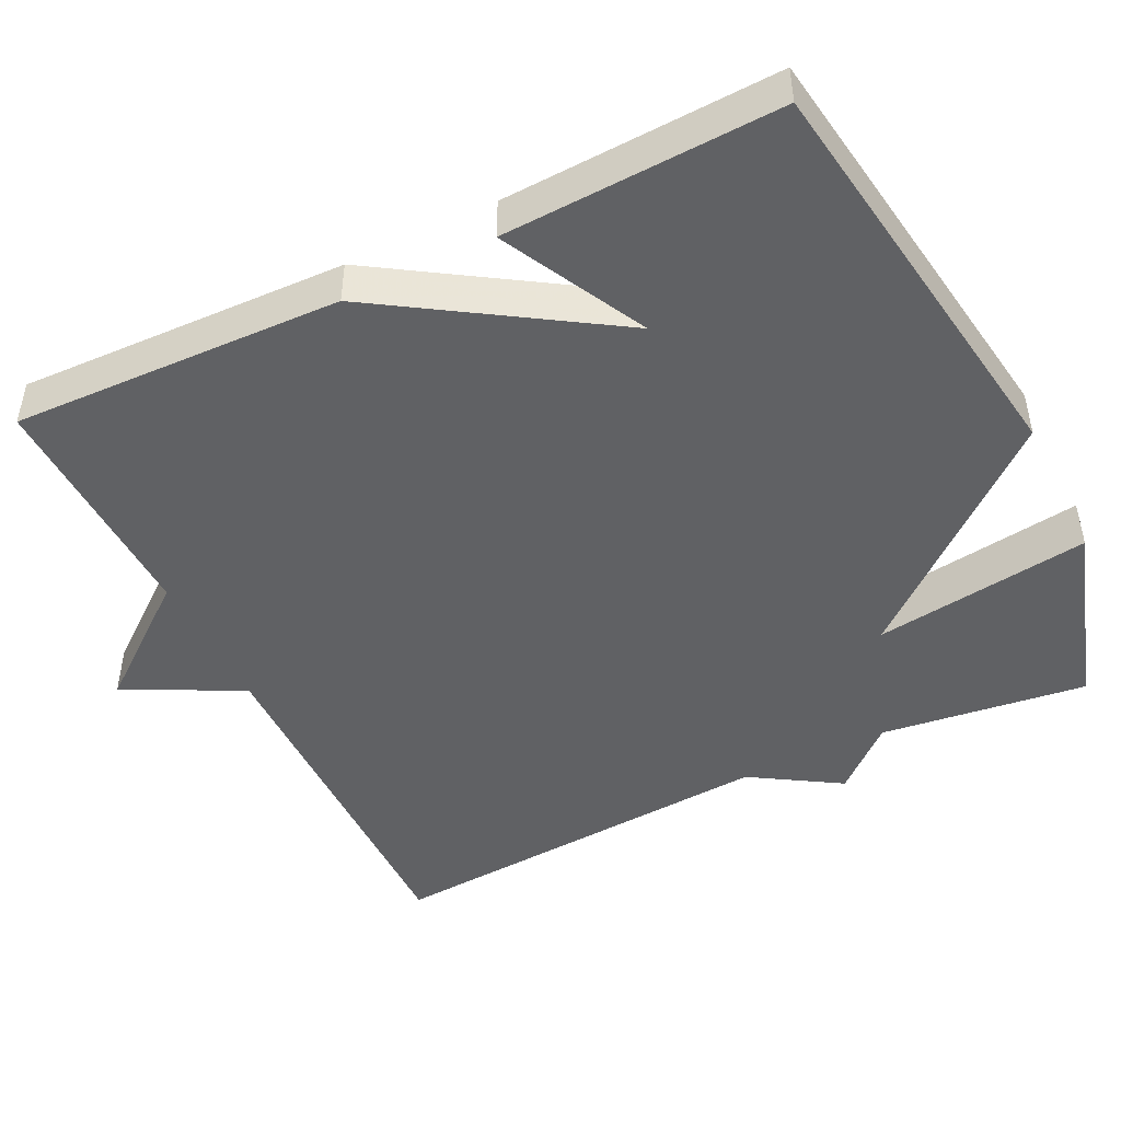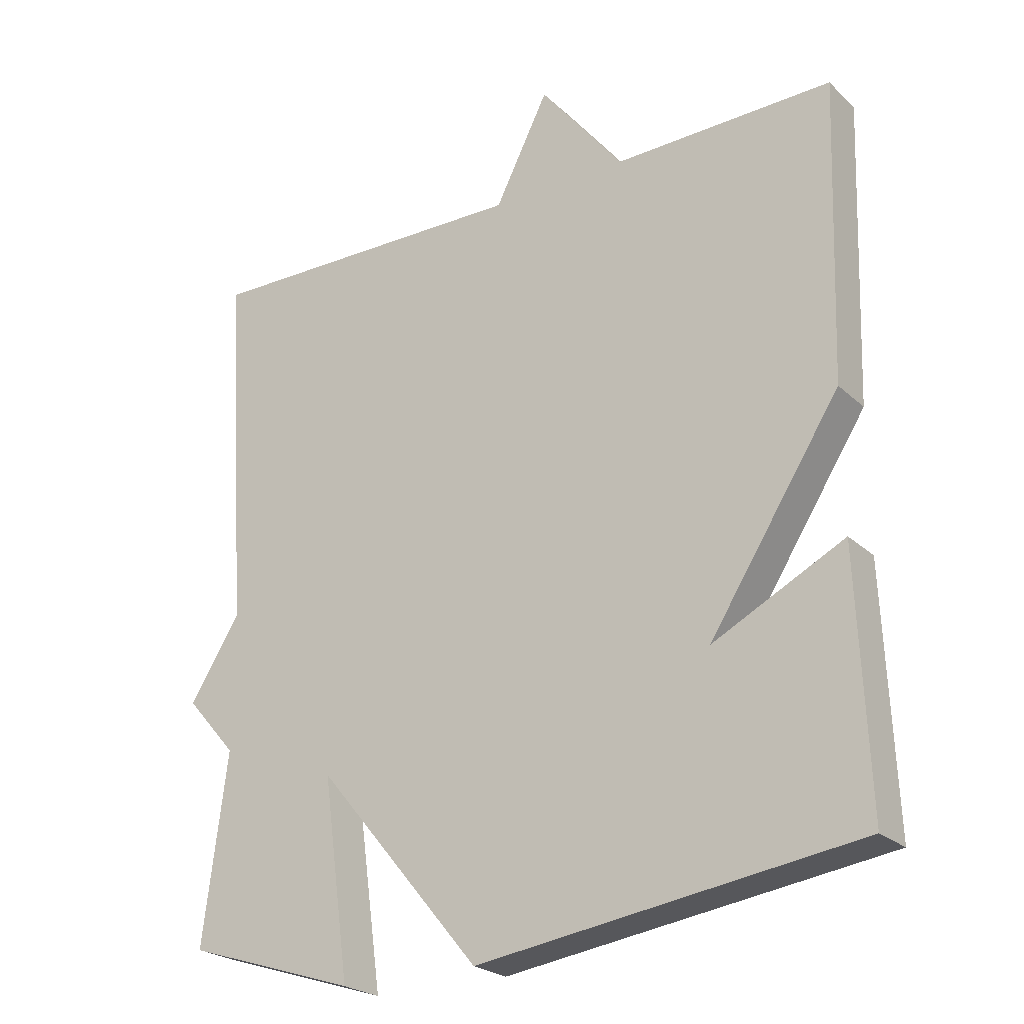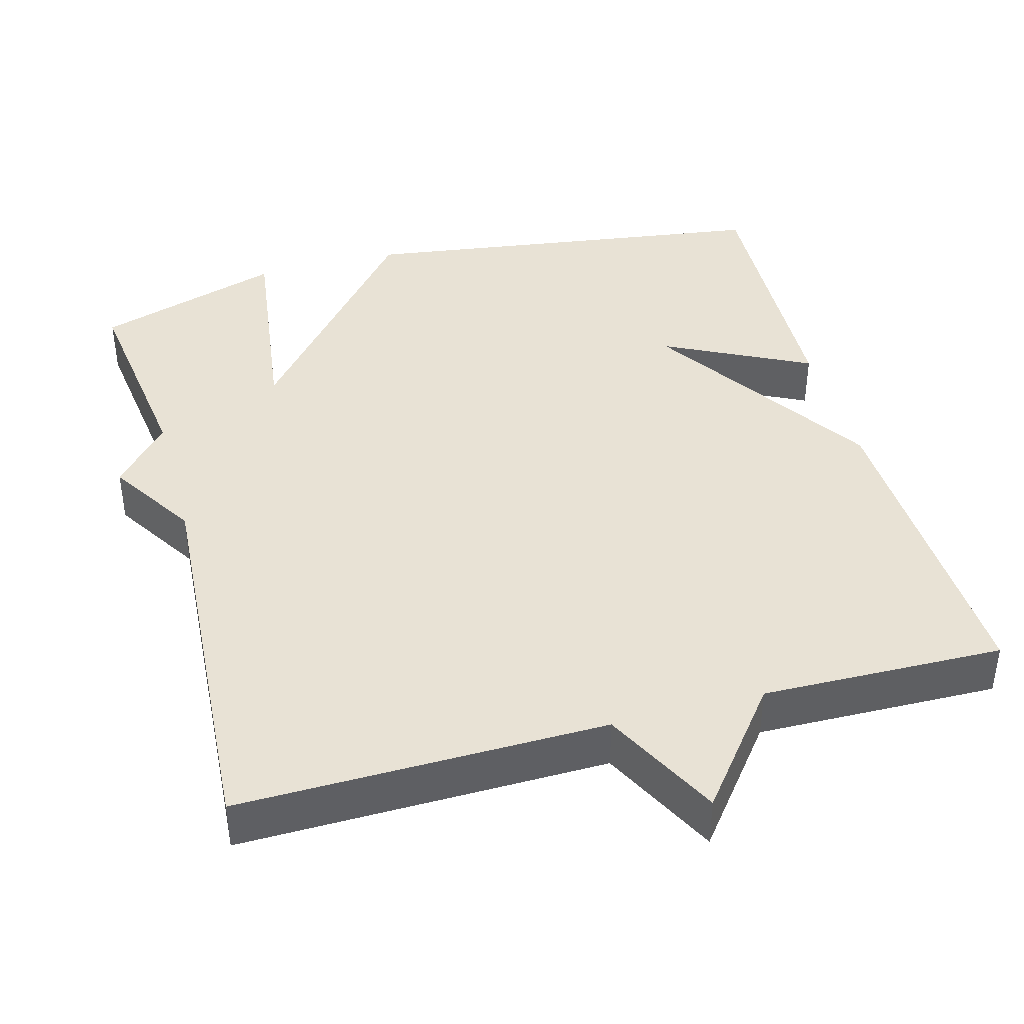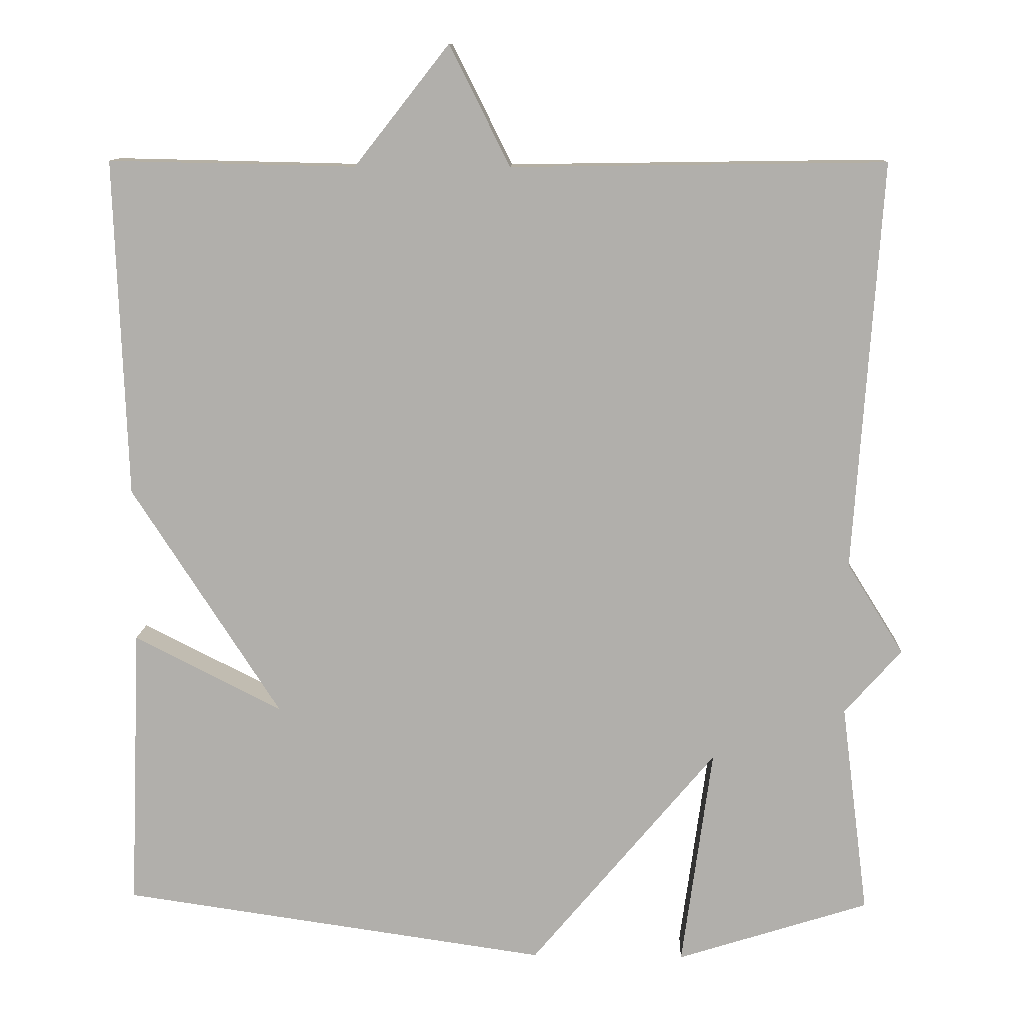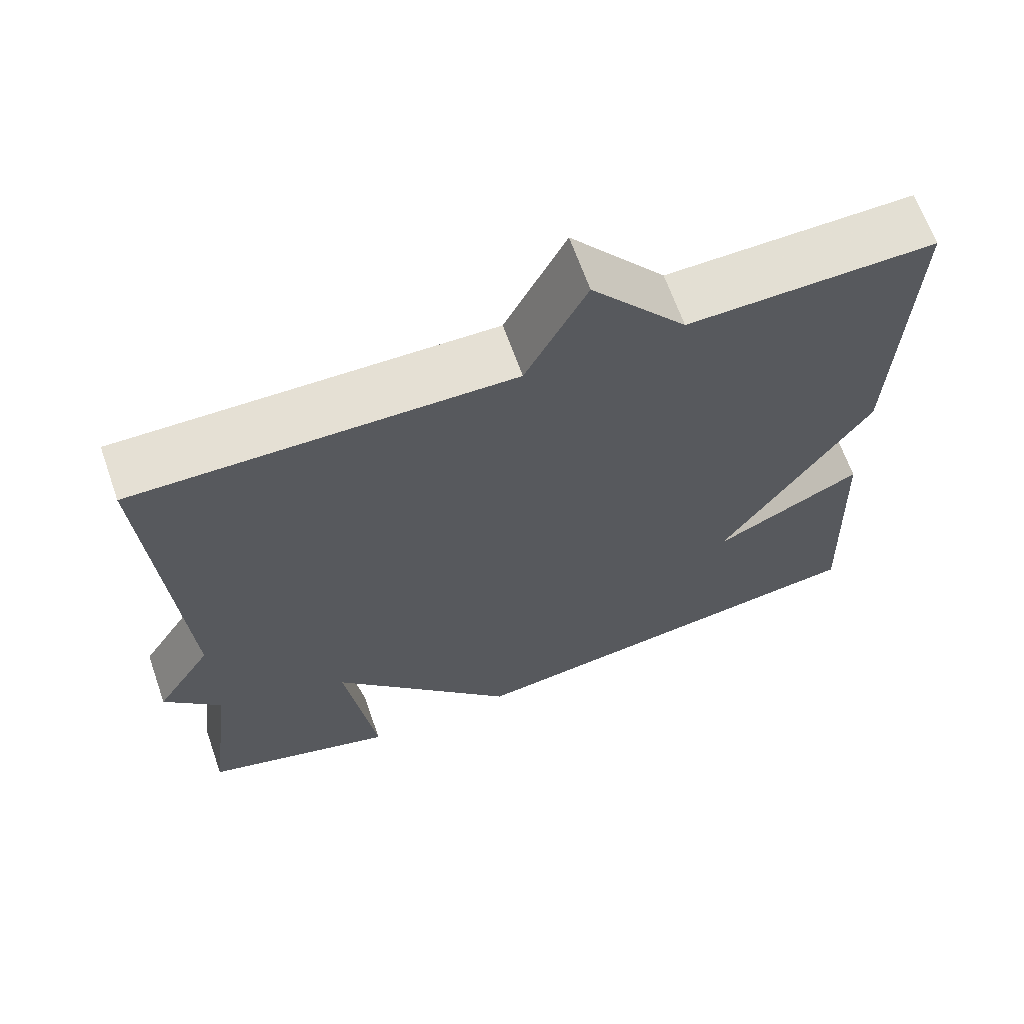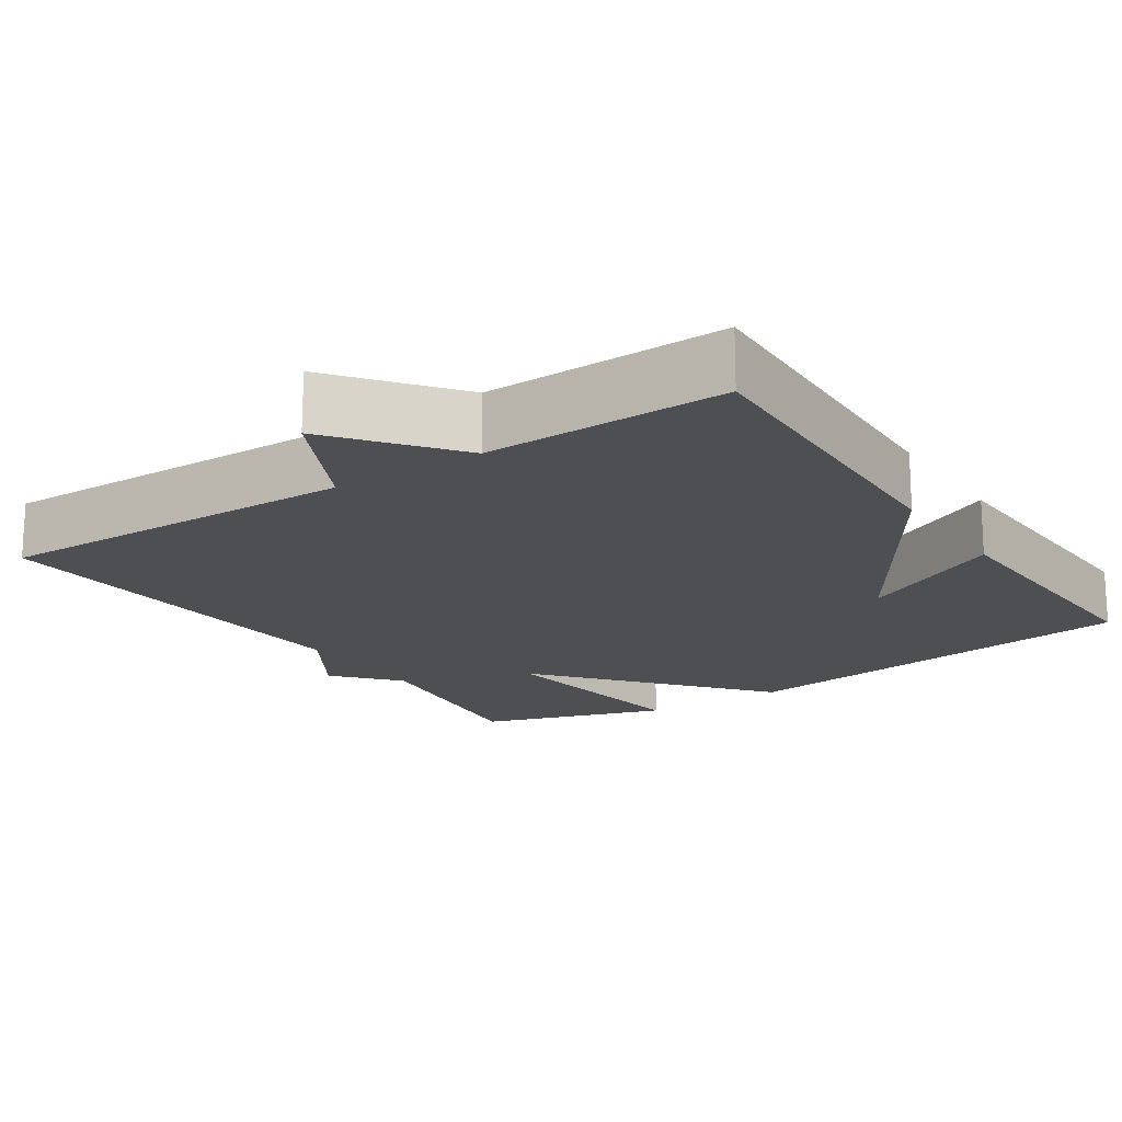
<metadata>
{"format":"obj","ext":"obj","renderer":"f3d","projection":"perspective","resolution":1024,"background":"white","views":[{"elev":-46.9,"azim":116.3,"up":"+Y"},{"elev":-23.9,"azim":34.1,"up":"+Z"},{"elev":40.8,"azim":-15.4,"up":"+Y"},{"elev":11.4,"azim":-177.8,"up":"+Z"},{"elev":66.0,"azim":-19.4,"up":"+Z"},{"elev":-17.6,"azim":33.5,"up":"+Y"}]}
</metadata>
<code>
v 0.5 0.07 -0.5
v -0.052 0.07 -0.579
v -0.291 0.07 -0.293
v -0.252 0.07 -0.579
v -0.5 0.07 -0.5
v -0.465 0.07 -0.227
v -0.538 0.07 -0.144
v -0.465 0.07 -0.027
v -0.5 0.07 0.5
v -0.018 0.07 0.493
v 0.06 0.07 0.648
v 0.182 0.07 0.493
v 0.5 0.07 0.5
v 0.485 0.07 0.065
v 0.294 0.07 -0.232
v 0.485 0.07 -0.135
v 0.5 0 -0.5
v -0.052 0 -0.579
v -0.291 0 -0.293
v -0.252 0 -0.579
v -0.5 0 -0.5
v -0.465 0 -0.227
v -0.538 0 -0.144
v -0.465 0 -0.027
v -0.5 0 0.5
v -0.018 0 0.493
v 0.06 0 0.648
v 0.182 0 0.493
v 0.5 0 0.5
v 0.485 0 0.065
v 0.294 0 -0.232
v 0.485 0 -0.135
f 15 16 1 2
f 15 2 3
f 14 15 3
f 13 14 3
f 12 13 3
f 10 11 12 3
f 8 9 10 3
f 6 7 8 3
f 3 4 5 6
f 18 17 32 31
f 19 18 31
f 19 31 30
f 19 30 29
f 19 29 28
f 19 28 27 26
f 19 26 25 24
f 19 24 23 22
f 22 21 20 19
f 1 17 18 2
f 2 18 19 3
f 3 19 20 4
f 4 20 21 5
f 5 21 22 6
f 6 22 23 7
f 7 23 24 8
f 8 24 25 9
f 9 25 26 10
f 10 26 27 11
f 11 27 28 12
f 12 28 29 13
f 13 29 30 14
f 14 30 31 15
f 15 31 32 16
f 16 32 17 1

</code>
